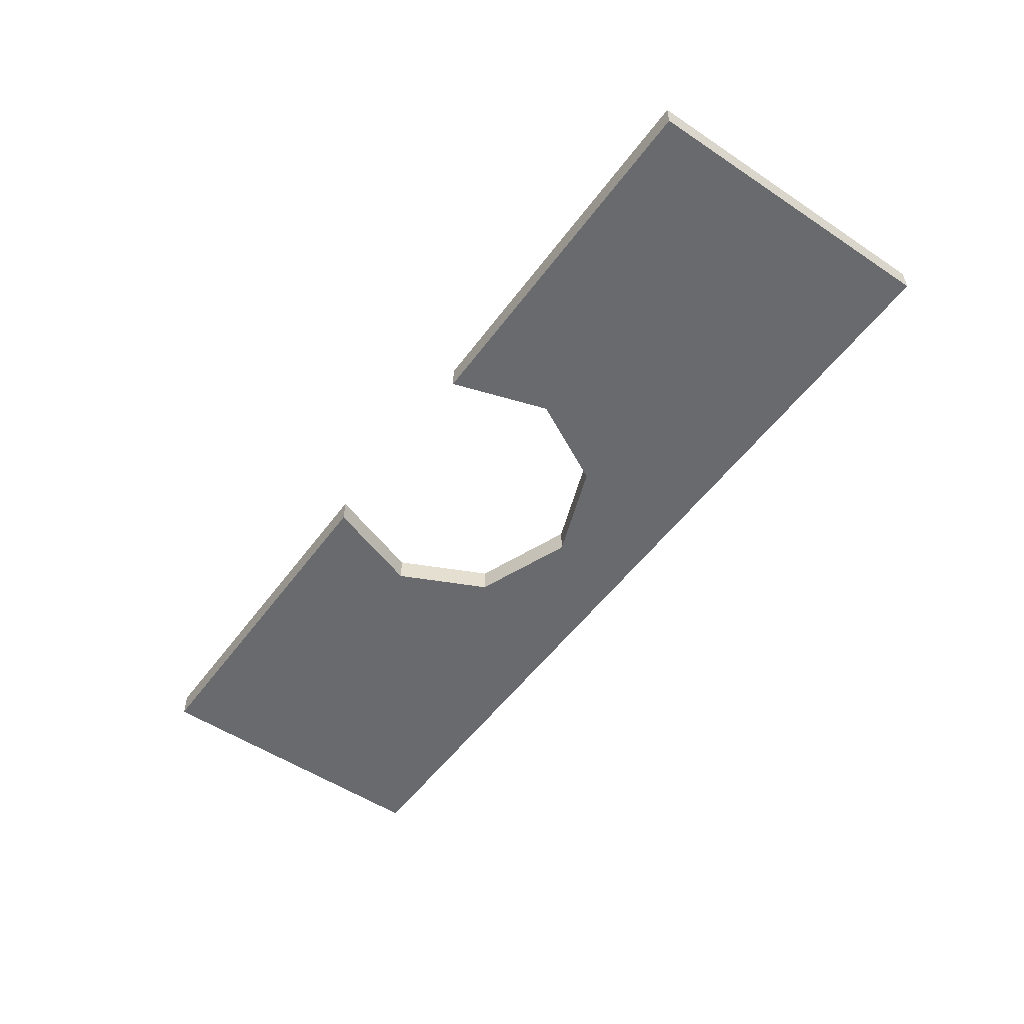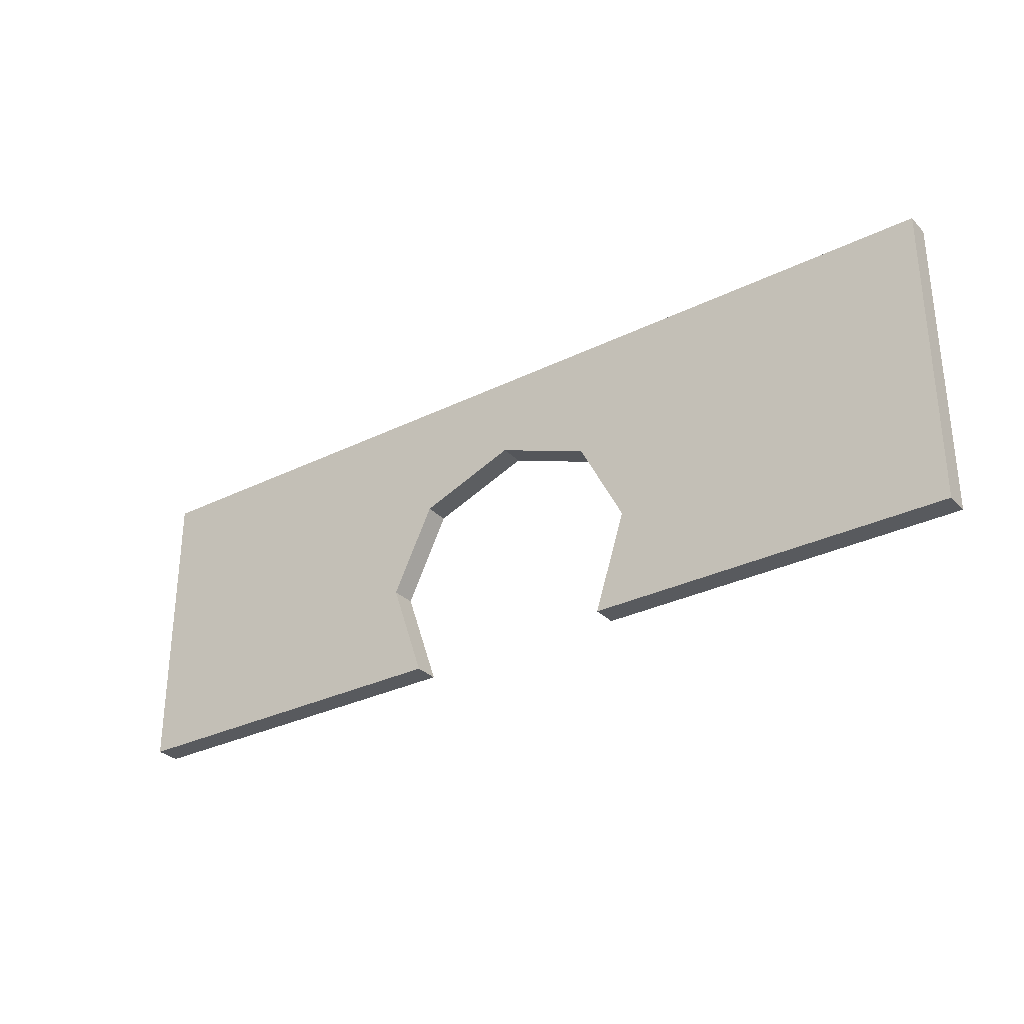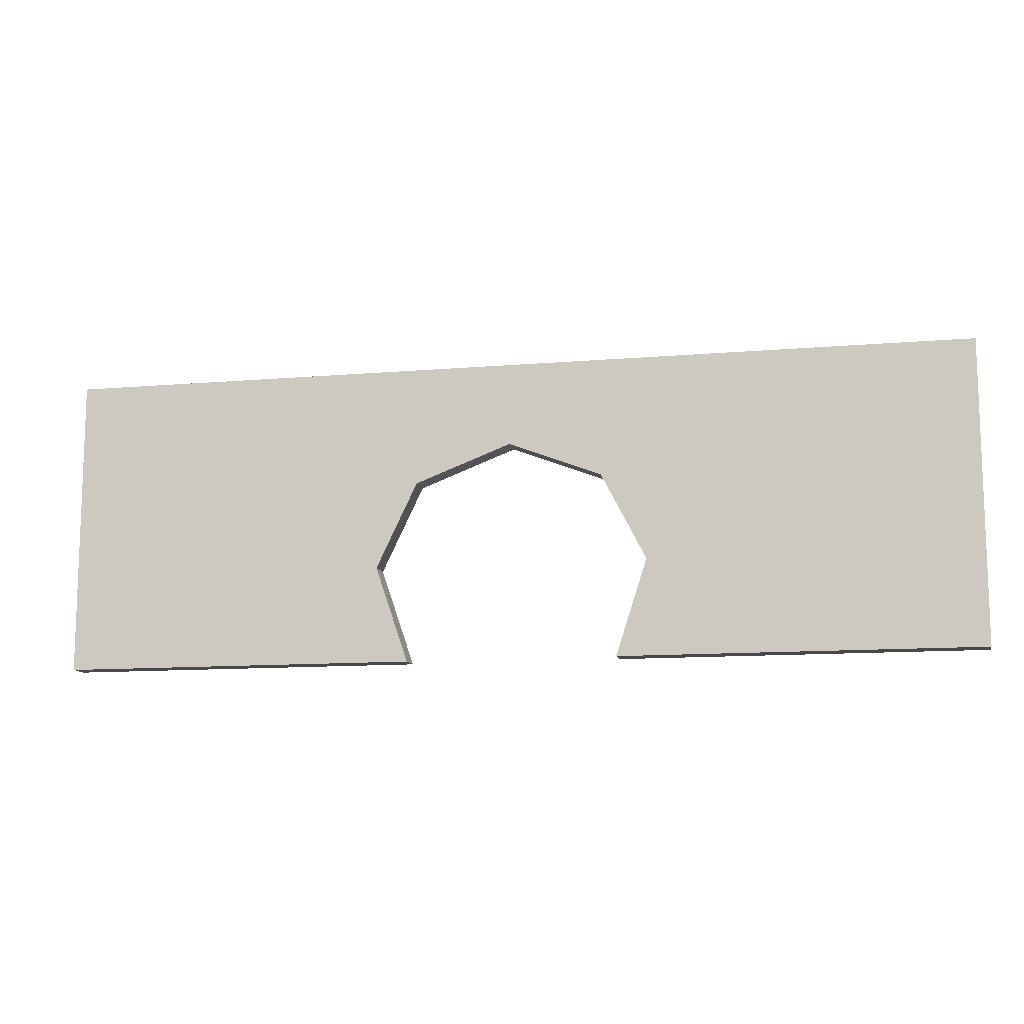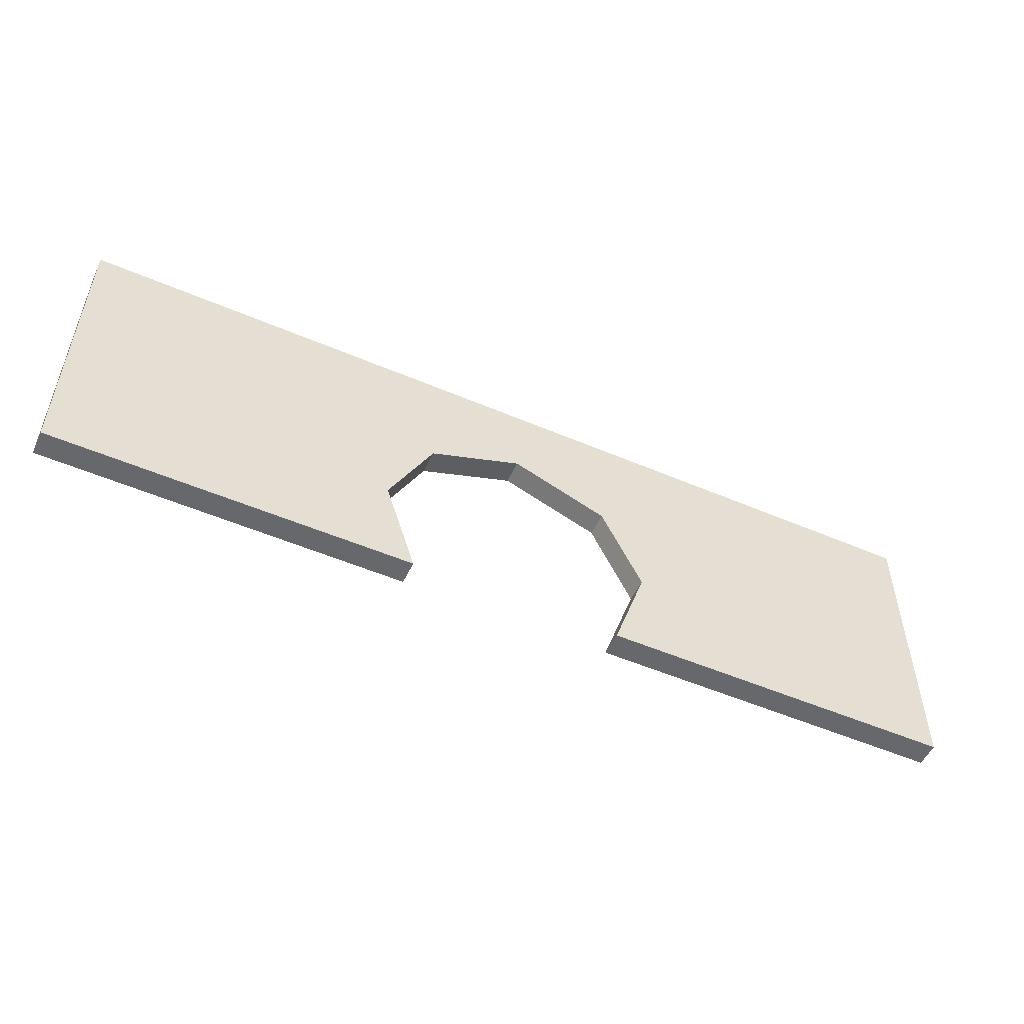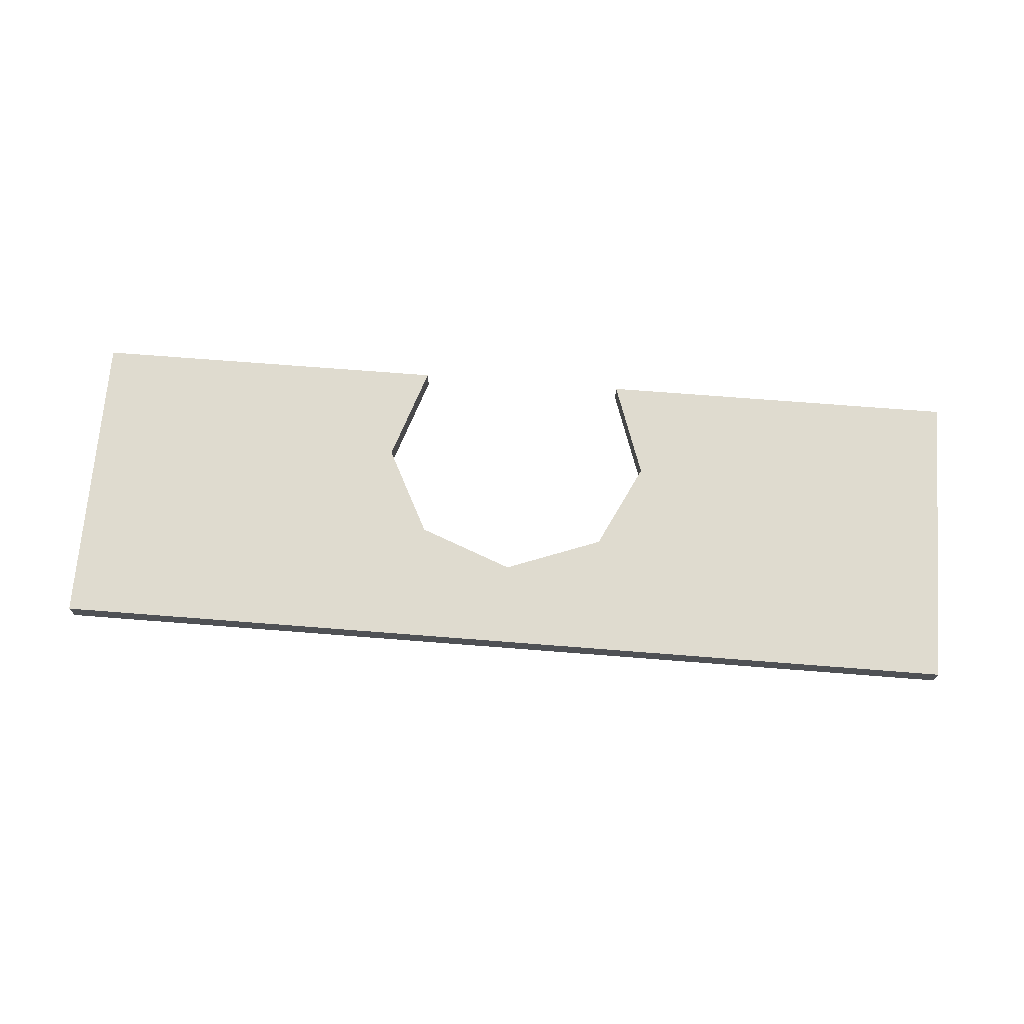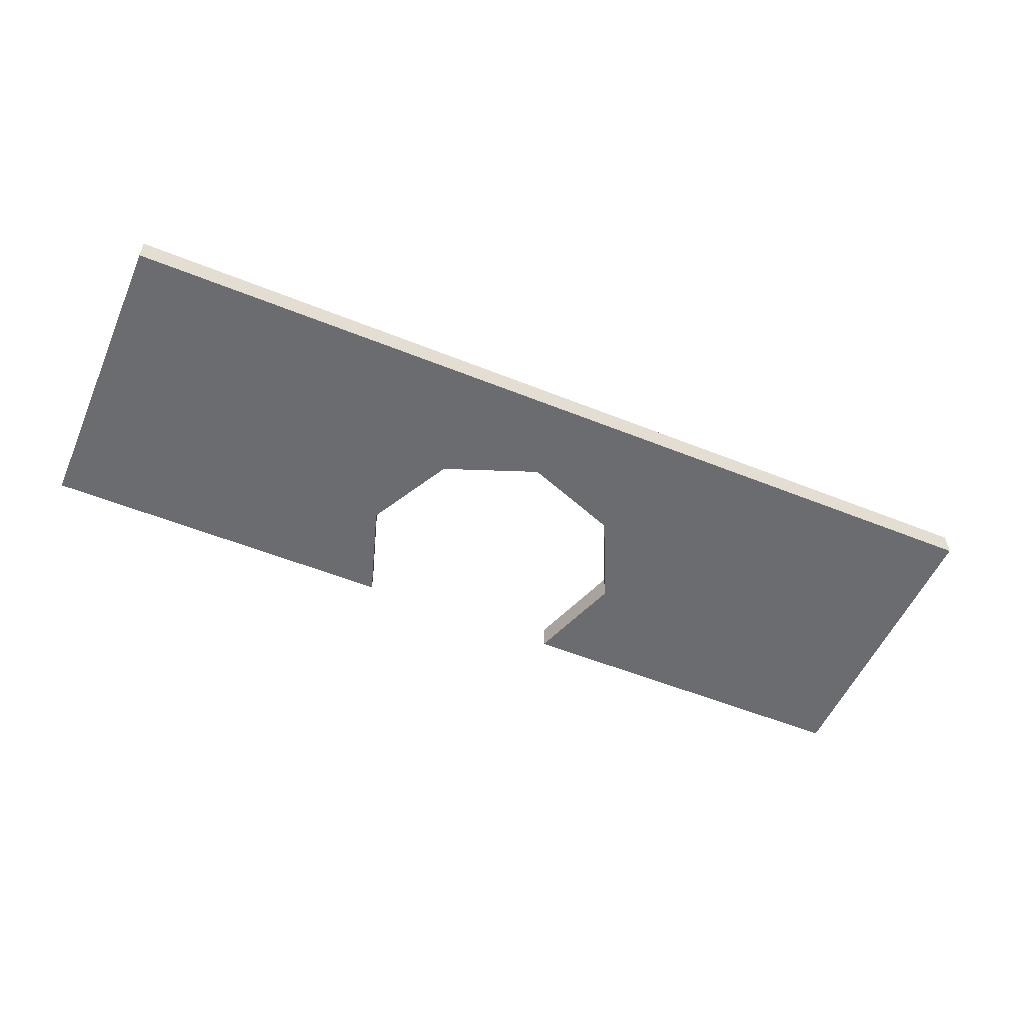
<metadata>
{"format":"obj","ext":"obj","renderer":"f3d","projection":"perspective","resolution":1024,"background":"white","views":[{"elev":-53.0,"azim":54.5,"up":"+Z"},{"elev":-30.6,"azim":35.5,"up":"+Y"},{"elev":-11.5,"azim":11.8,"up":"+Y"},{"elev":-52.3,"azim":155.2,"up":"+Y"},{"elev":70.3,"azim":-175.5,"up":"+Z"},{"elev":-53.7,"azim":156.7,"up":"+Z"}]}
</metadata>
<code>
g default
v -5.333 0.008945 0.4292
v 5.333 0.008945 0.4292
v -5.333 3.483 0.4292
v 5.333 3.483 0.4292
v -5.333 3.483 0.1486
v 5.333 3.483 0.1486
v -5.333 0.008945 0.1486
v 5.333 0.008945 0.1486
v 1.625 3.483 0.1486
v 1.23 0.008945 0.1486
v 1.23 0.008945 0.4292
v 1.625 3.483 0.4292
v -1.589 3.483 0.1486
v -1.211 0.008945 0.1486
v -1.211 0.008945 0.4292
v -1.589 3.483 0.4292
v -1.115 2.105 0.1486
v -5.333 2.591 0.1486
v -5.333 2.591 0.4292
v -1.115 2.105 0.4292
v 1.073 2.114 0.4292
v 5.333 2.591 0.4292
v 5.333 2.591 0.1486
v 1.073 2.114 0.1486
v -0.004681 2.528 0.1486
v -0.004681 3.483 0.1486
v -0.004681 3.483 0.4292
v -0.004681 2.528 0.4292
v 1.587 1.116 0.1486
v -1.589 1.116 0.1486
v -5.333 1.116 0.1486
v -5.333 1.116 0.4292
v -1.589 1.116 0.4292
v 1.587 1.116 0.4292
v 5.333 1.116 0.4292
v 5.333 1.116 0.1486
g pCube1
f 19 20 16 3
f 3 16 13 5
f 5 13 17 18
f 7 14 15 1
f 22 23 6 4
f 18 19 3 5
f 9 6 23 24
f 11 10 8 2
f 12 21 22 4
f 9 12 4 6
f 26 9 24 25
f 27 28 21 12
f 26 27 12 9
f 18 17 30 31
f 31 32 19 18
f 32 33 20 19
f 22 21 34 35
f 35 36 23 22
f 24 23 36 29
f 13 26 25 17
f 13 16 27 26
f 16 20 28 27
f 31 30 14 7
f 7 1 32 31
f 1 15 33 32
f 35 34 11 2
f 2 8 36 35
f 29 36 8 10
f 11 34 29 10
f 34 21 24 29
f 21 28 25 24
f 28 20 17 25
f 20 33 30 17
f 33 15 14 30

</code>
